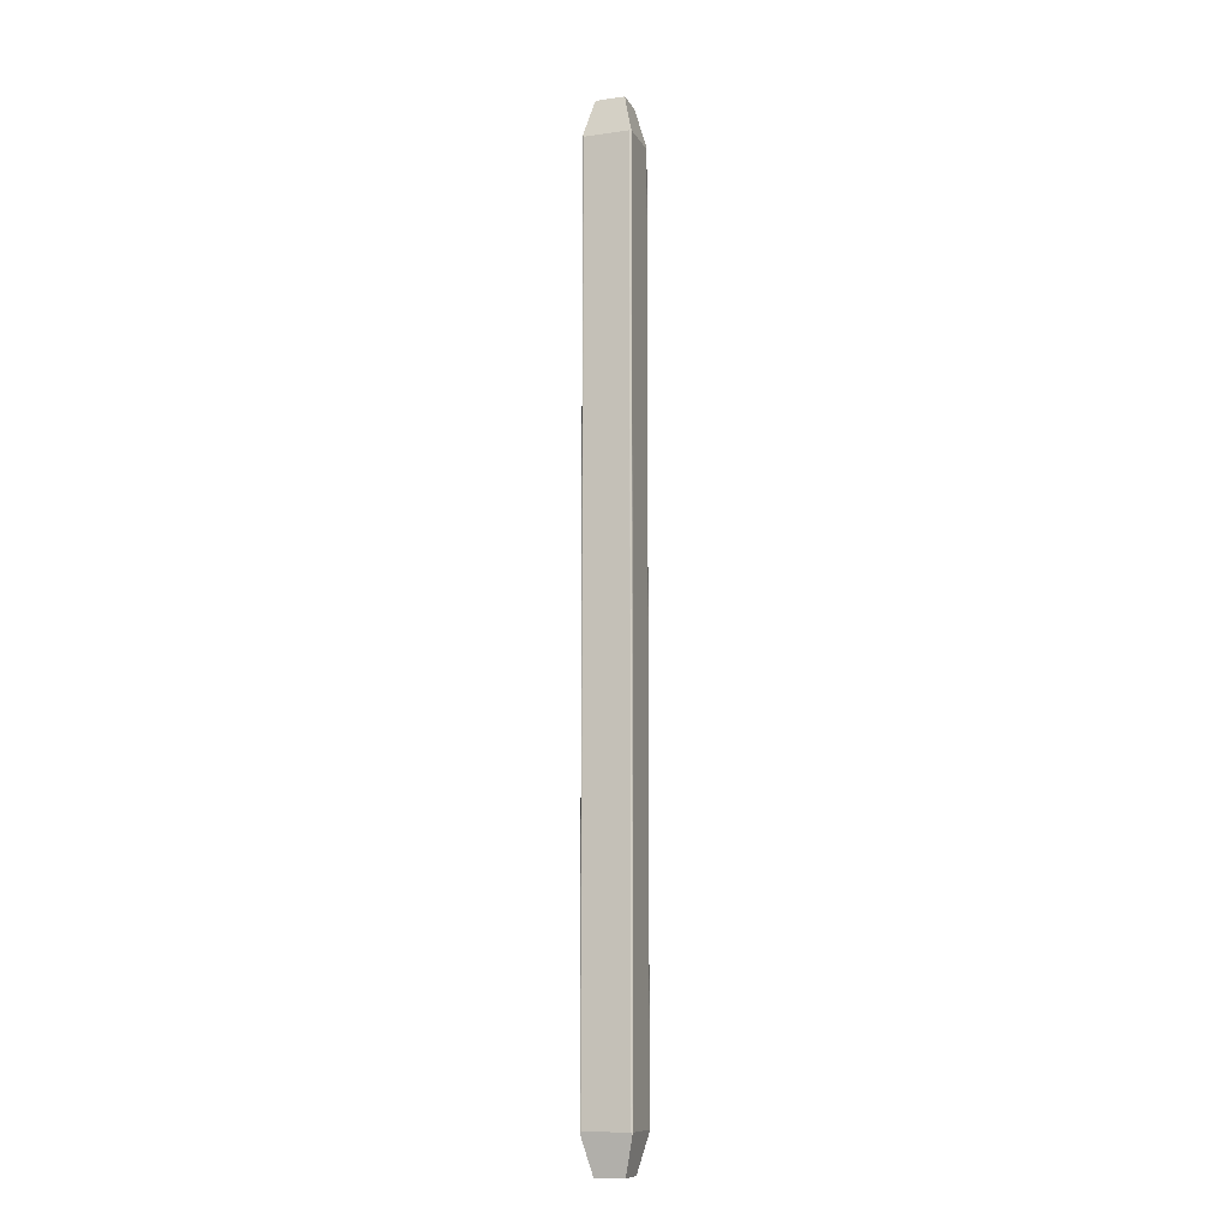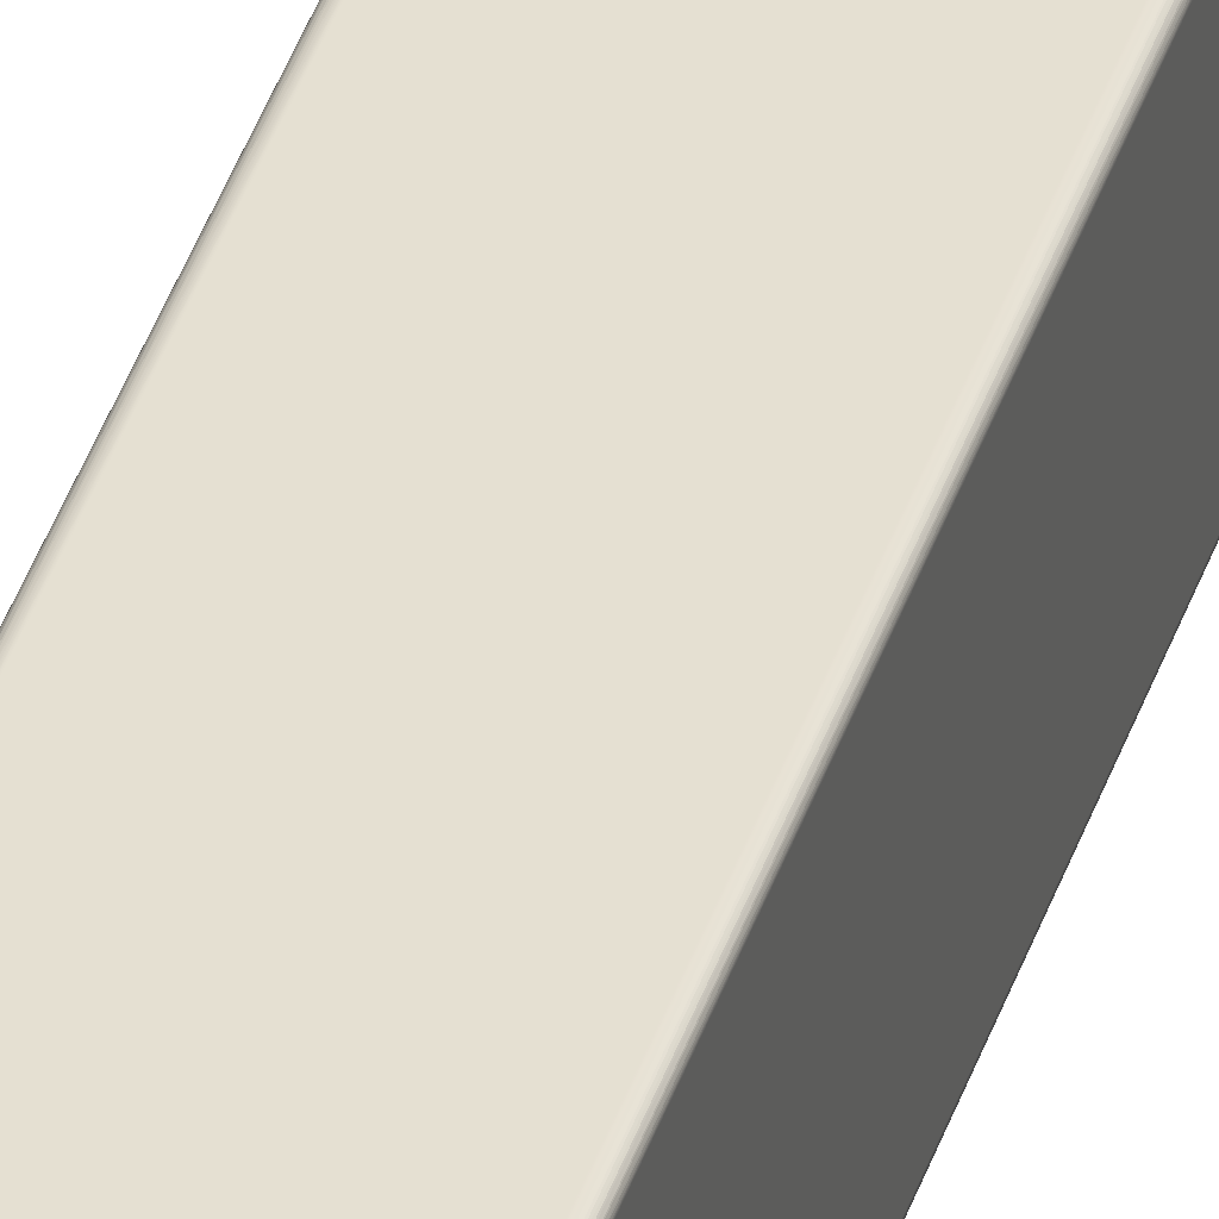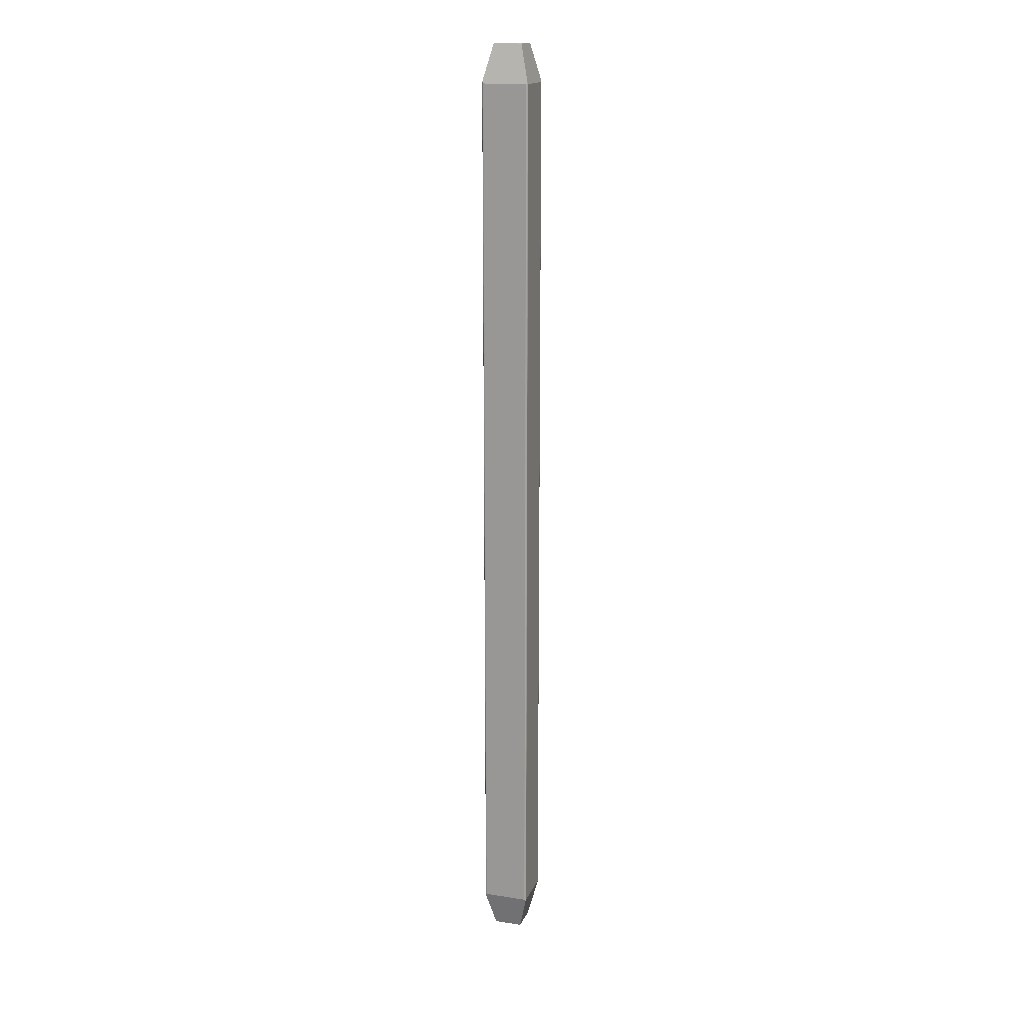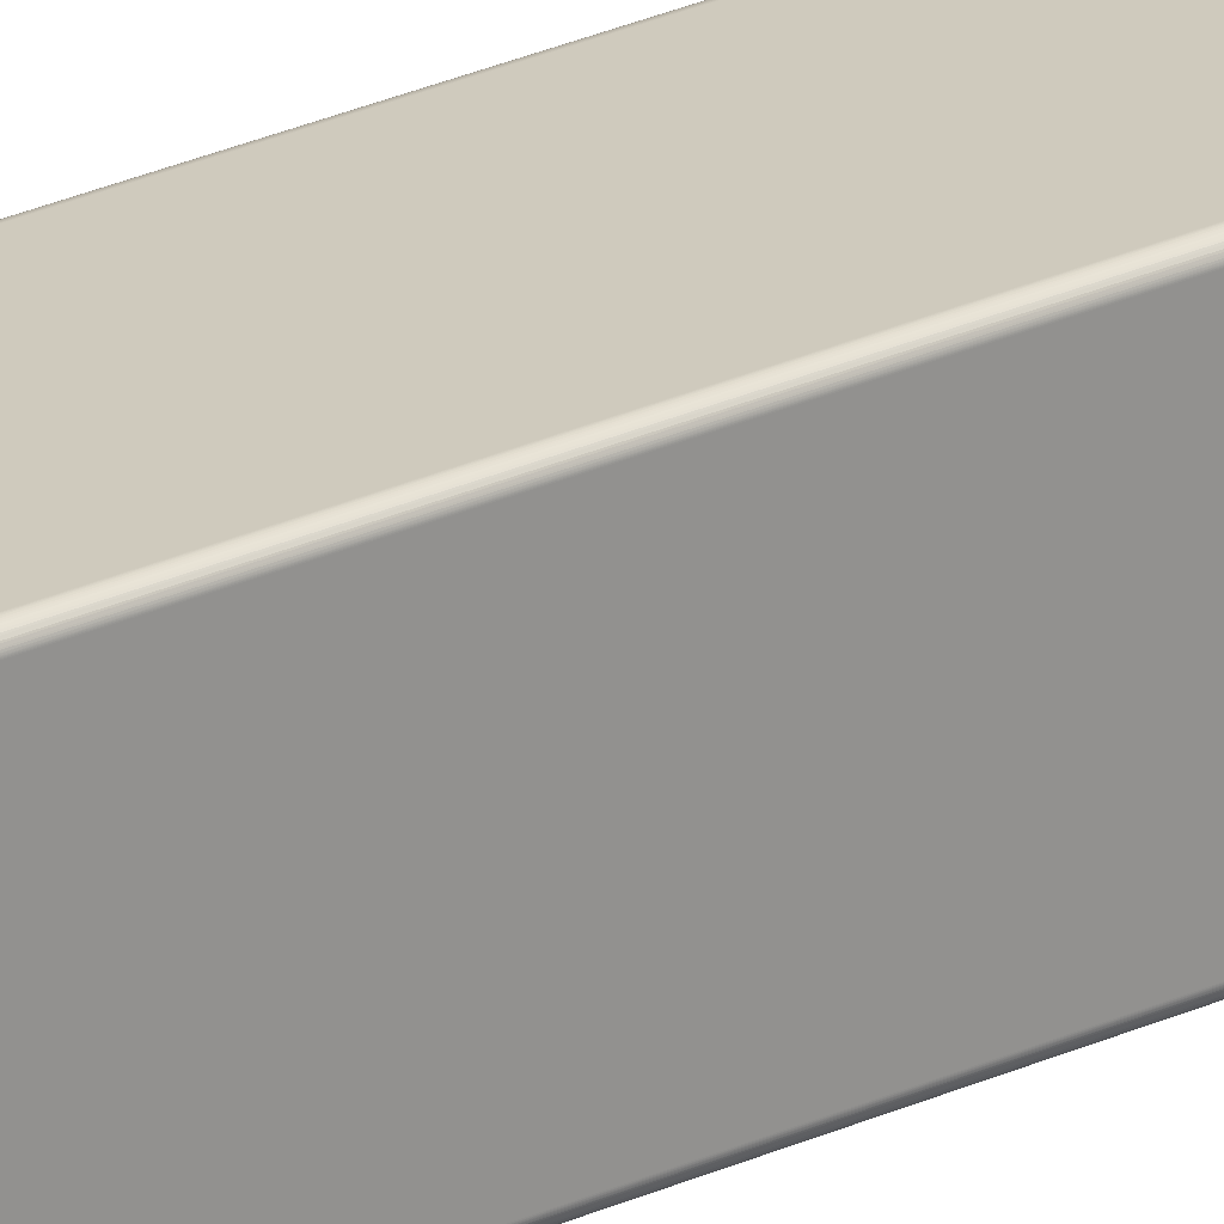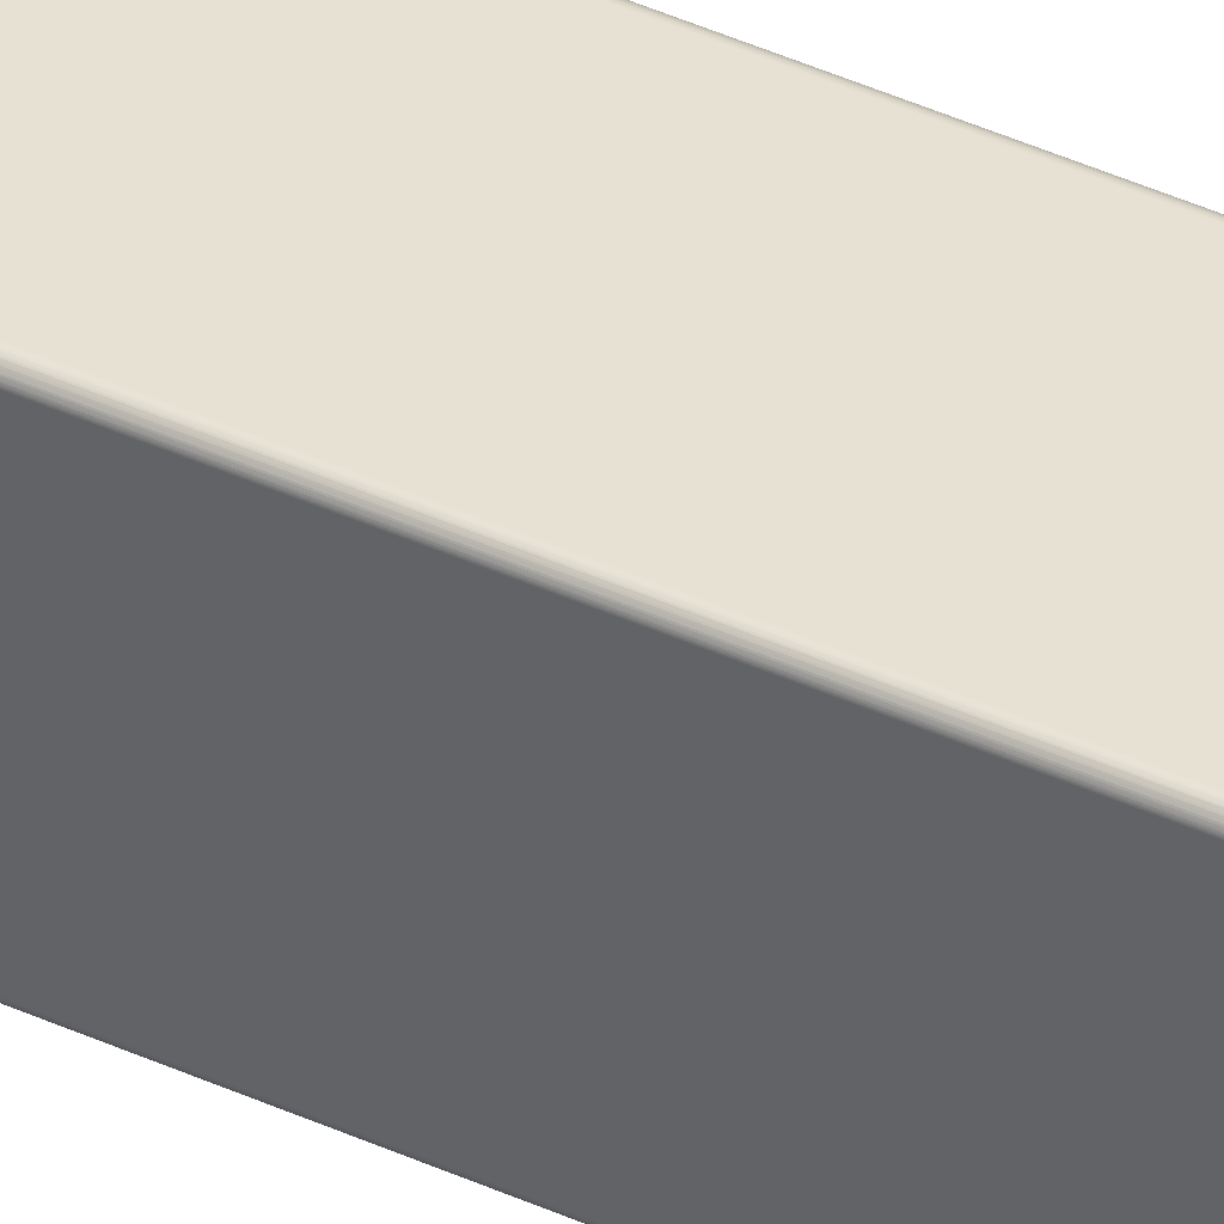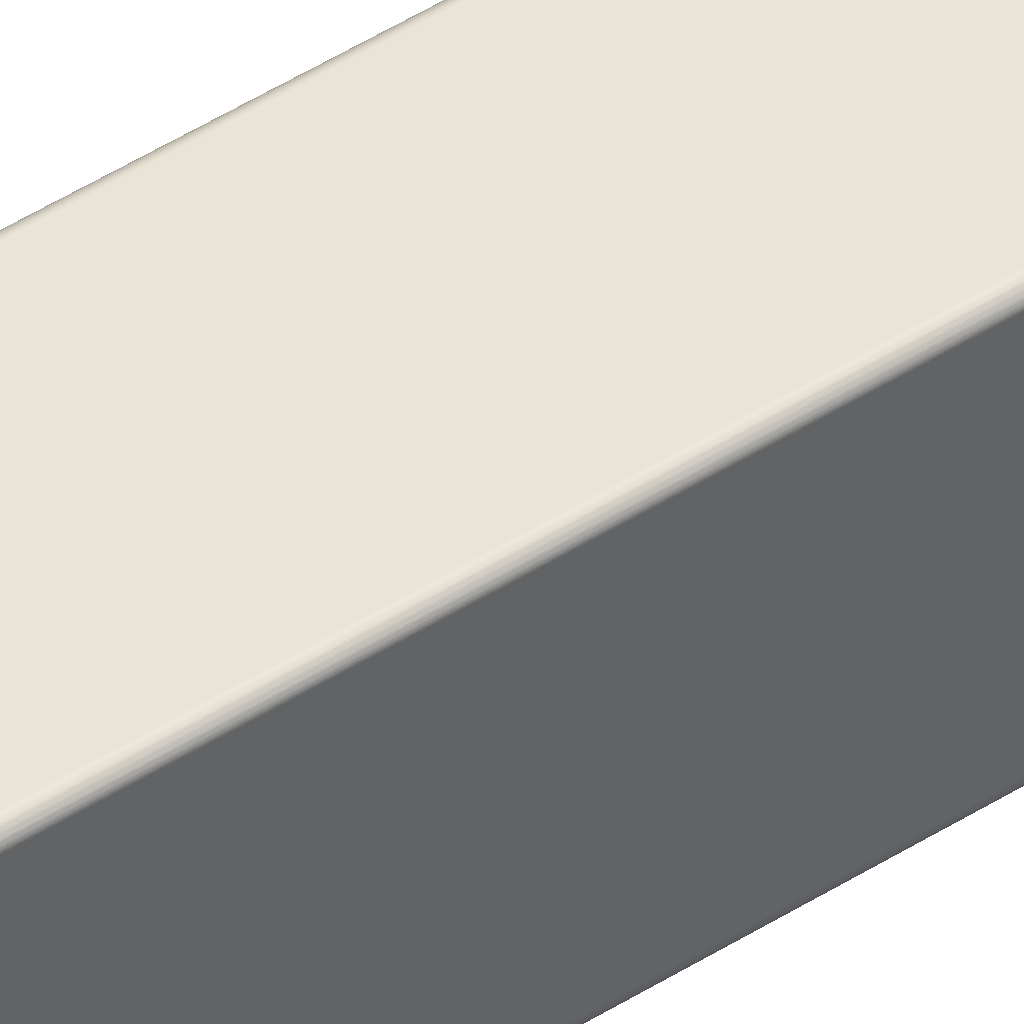
<metadata>
{"format":"obj","ext":"obj","renderer":"f3d","projection":"perspective","resolution":1024,"background":"white","views":[{"elev":-10.8,"azim":-161.3,"up":"+Z"},{"elev":37.6,"azim":-163.5,"up":"+Y"},{"elev":16.5,"azim":107.7,"up":"+Z"},{"elev":22.8,"azim":-129.9,"up":"+Y"},{"elev":38.9,"azim":-59.6,"up":"+Y"},{"elev":43.4,"azim":52.4,"up":"+Y"}]}
</metadata>
<code>
o 36-Pin_Shrouded_Header_(IDC)_Straight
v 0.000406 0.000375 0.007606
v 0.000406 0.000374 0.007606
v 0.000406 0.000374 -0.007606
v 0.000406 0.000376 -0.007606
v 0.000406 0.000377 0.007607
v 0.000406 0.000378 -0.007607
v 0.000406 0.000378 0.007608
v 0.000406 0.00038 -0.007608
v 0.000406 0.000381 0.007609
v 0.000406 0.000382 -0.00761
v 0.000405 0.000384 0.007612
v 0.000405 0.000384 -0.007613
v 0.000403 0.000388 -0.007618
v 0.000402 0.00039 0.007624
v 0.000401 0.000393 -0.00763
v 0.000397 0.000397 0.007644
v 0.000397 0.000397 -0.007644
v 0.000393 0.000401 0.00763
v 0.00039 0.000402 -0.007624
v 0.000388 0.000403 0.007618
v 0.000384 0.000405 -0.007612
v 0.000384 0.000405 0.007613
v 0.000382 0.000406 0.00761
v 0.000381 0.000406 -0.007609
v 0.00038 0.000406 0.007608
v 0.000378 0.000406 -0.007608
v 0.000378 0.000406 0.007607
v 0.000377 0.000406 -0.007607
v 0.000376 0.000406 0.007606
v 0.000375 0.000406 -0.007606
v 0.000374 0.000406 0.007606
v 0.000374 0.000406 -0.007606
v -0.000374 0.000406 0.007606
v -0.000381 0.000406 0.007609
v -0.000384 0.000405 0.007612
v -0.000378 0.000406 0.007608
v -0.000377 0.000406 0.007607
v -0.000375 0.000406 0.007606
v -0.00039 0.000402 0.007624
v -0.000397 0.000397 0.007644
v 0.000244 0.000244 0.008257
v -0.000244 0.000244 0.008257
v -0.000374 0.000406 -0.007606
v -0.000378 0.000406 -0.007607
v -0.000376 0.000406 -0.007606
v -0.00038 0.000406 -0.007608
v -0.000382 0.000406 -0.00761
v -0.000384 0.000405 -0.007613
v -0.000388 0.000403 -0.007618
v -0.000393 0.000401 -0.00763
v -0.000397 0.000397 -0.007644
v 0.000244 0.000244 -0.008257
v -0.000244 0.000244 -0.008257
v 0.000406 -0.000375 -0.007606
v 0.000406 -0.000374 -0.007606
v 0.000406 -0.000374 0.007606
v 0.000406 -0.000376 0.007606
v 0.000406 -0.000377 -0.007607
v 0.000406 -0.000378 0.007607
v 0.000406 -0.000378 -0.007608
v 0.000406 -0.00038 0.007608
v 0.000406 -0.000381 -0.007609
v 0.000406 -0.000382 0.00761
v 0.000405 -0.000384 -0.007612
v 0.000405 -0.000384 0.007613
v 0.000403 -0.000388 0.007618
v 0.000402 -0.00039 -0.007624
v 0.000401 -0.000393 0.00763
v 0.000397 -0.000397 -0.007644
v 0.000397 -0.000397 0.007644
v 0.000393 -0.000401 -0.00763
v 0.00039 -0.000402 0.007624
v 0.000388 -0.000403 -0.007618
v 0.000384 -0.000405 0.007612
v 0.000384 -0.000405 -0.007613
v 0.000382 -0.000406 -0.00761
v 0.000381 -0.000406 0.007609
v 0.00038 -0.000406 -0.007608
v 0.000378 -0.000406 0.007608
v 0.000378 -0.000406 -0.007607
v 0.000377 -0.000406 0.007607
v 0.000376 -0.000406 -0.007606
v 0.000375 -0.000406 0.007606
v 0.000374 -0.000406 -0.007606
v 0.000374 -0.000406 0.007606
v -0.000374 -0.000406 -0.007606
v -0.000381 -0.000406 -0.007609
v -0.000384 -0.000405 -0.007612
v -0.000378 -0.000406 -0.007608
v -0.000377 -0.000406 -0.007607
v -0.000375 -0.000406 -0.007606
v -0.00039 -0.000402 -0.007624
v -0.000397 -0.000397 -0.007644
v 0.000244 -0.000244 -0.008257
v -0.000244 -0.000244 -0.008257
v -0.000374 -0.000406 0.007606
v -0.000378 -0.000406 0.007607
v -0.000376 -0.000406 0.007606
v -0.00038 -0.000406 0.007608
v -0.000382 -0.000406 0.00761
v -0.000384 -0.000405 0.007613
v -0.000388 -0.000403 0.007618
v -0.000393 -0.000401 0.00763
v -0.000397 -0.000397 0.007644
v 0.000244 -0.000244 0.008257
v -0.000244 -0.000244 0.008257
v -0.000406 0.000375 -0.007606
v -0.000406 0.000374 -0.007606
v -0.000406 0.000374 0.007606
v -0.000406 0.000376 0.007606
v -0.000406 0.000377 -0.007607
v -0.000406 0.000378 0.007607
v -0.000406 0.000378 -0.007608
v -0.000406 0.00038 0.007608
v -0.000406 0.000381 -0.007609
v -0.000406 0.000382 0.00761
v -0.000405 0.000384 -0.007612
v -0.000405 0.000384 0.007613
v -0.000403 0.000388 0.007618
v -0.000402 0.00039 -0.007624
v -0.000401 0.000393 0.00763
v -0.000406 -0.000375 0.007606
v -0.000406 -0.000374 0.007606
v -0.000406 -0.000374 -0.007606
v -0.000406 -0.000376 -0.007606
v -0.000406 -0.000377 0.007607
v -0.000406 -0.000378 -0.007607
v -0.000406 -0.000378 0.007608
v -0.000406 -0.00038 -0.007608
v -0.000406 -0.000381 0.007609
v -0.000406 -0.000382 -0.00761
v -0.000405 -0.000384 0.007612
v -0.000405 -0.000384 -0.007613
v -0.000403 -0.000388 -0.007618
v -0.000402 -0.00039 0.007624
v -0.000401 -0.000393 -0.00763
f 1 2 3
f 1 3 4
f 5 4 6
f 5 1 4
f 7 6 8
f 7 5 6
f 9 8 10
f 9 7 8
f 11 10 12
f 11 12 13
f 11 9 10
f 14 13 15
f 14 11 13
f 16 15 17
f 16 14 15
f 18 17 19
f 18 16 17
f 20 19 21
f 20 18 19
f 22 20 21
f 23 21 24
f 23 22 21
f 25 24 26
f 25 23 24
f 27 26 28
f 27 25 26
f 29 28 30
f 29 27 28
f 31 30 32
f 31 29 30
f 33 34 35
f 33 36 34
f 33 37 36
f 33 38 37
f 39 33 35
f 40 33 39
f 27 29 31
f 25 27 31
f 23 25 31
f 22 23 31
f 20 22 31
f 18 20 31
f 16 31 33
f 16 33 40
f 16 18 31
f 41 40 42
f 41 16 40
f 31 32 43
f 31 43 33
f 43 44 45
f 43 46 44
f 43 47 46
f 43 48 47
f 43 49 48
f 43 50 49
f 43 51 50
f 17 52 53
f 17 53 51
f 32 19 17
f 32 51 43
f 32 17 51
f 28 32 30
f 26 32 28
f 21 19 32
f 24 21 32
f 24 32 26
f 54 55 56
f 54 56 57
f 58 57 59
f 58 54 57
f 60 59 61
f 60 58 59
f 62 61 63
f 62 60 61
f 64 63 65
f 64 65 66
f 64 62 63
f 67 66 68
f 67 64 66
f 69 68 70
f 69 67 68
f 71 70 72
f 71 69 70
f 73 72 74
f 73 71 72
f 75 73 74
f 76 74 77
f 76 75 74
f 78 77 79
f 78 76 77
f 80 79 81
f 80 78 79
f 82 81 83
f 82 80 81
f 84 83 85
f 84 82 83
f 86 87 88
f 86 89 87
f 86 90 89
f 86 91 90
f 92 86 88
f 93 86 92
f 80 82 84
f 78 80 84
f 76 78 84
f 75 76 84
f 73 75 84
f 71 73 84
f 69 84 86
f 69 86 93
f 69 71 84
f 94 93 95
f 94 69 93
f 84 85 96
f 84 96 86
f 96 97 98
f 96 99 97
f 96 100 99
f 96 101 100
f 96 102 101
f 96 103 102
f 96 104 103
f 70 105 106
f 70 106 104
f 85 72 70
f 85 104 96
f 85 70 104
f 81 85 83
f 79 85 81
f 74 72 85
f 77 74 85
f 77 85 79
f 107 108 109
f 107 109 110
f 111 110 112
f 111 107 110
f 113 112 114
f 113 111 112
f 115 114 116
f 115 113 114
f 117 116 118
f 117 118 119
f 117 115 116
f 120 119 121
f 120 117 119
f 51 121 40
f 51 120 121
f 50 40 39
f 50 51 40
f 49 39 35
f 49 50 39
f 48 49 35
f 47 35 34
f 47 48 35
f 46 34 36
f 46 47 34
f 44 36 37
f 44 46 36
f 45 37 38
f 45 44 37
f 43 38 33
f 43 45 38
f 122 123 124
f 122 124 125
f 126 125 127
f 126 122 125
f 128 127 129
f 128 126 127
f 130 129 131
f 130 128 129
f 132 131 133
f 132 133 134
f 132 130 131
f 135 134 136
f 135 132 134
f 104 136 93
f 104 135 136
f 103 93 92
f 103 104 93
f 102 92 88
f 102 103 92
f 101 102 88
f 100 88 87
f 100 101 88
f 99 87 89
f 99 100 87
f 97 89 90
f 97 99 89
f 98 90 91
f 98 97 90
f 96 91 86
f 96 98 91
f 55 62 64
f 55 60 62
f 55 58 60
f 55 54 58
f 67 55 64
f 69 55 67
f 6 4 3
f 8 6 3
f 10 8 3
f 12 10 3
f 13 12 3
f 15 13 3
f 17 3 55
f 17 55 69
f 17 15 3
f 52 69 94
f 52 17 69
f 52 94 95
f 52 95 53
f 124 127 125
f 124 129 127
f 124 131 129
f 124 133 131
f 124 134 133
f 124 136 134
f 124 93 136
f 51 53 95
f 51 95 93
f 108 120 51
f 108 93 124
f 108 51 93
f 111 108 107
f 113 108 111
f 117 120 108
f 115 117 108
f 115 108 113
f 109 108 124
f 109 124 123
f 105 41 42
f 105 42 106
f 123 130 132
f 123 128 130
f 123 126 128
f 123 122 126
f 135 123 132
f 104 123 135
f 112 110 109
f 114 112 109
f 116 114 109
f 118 116 109
f 119 118 109
f 121 119 109
f 40 109 123
f 40 104 106
f 40 123 104
f 40 121 109
f 42 40 106
f 56 59 57
f 56 61 59
f 56 63 61
f 56 65 63
f 56 66 65
f 56 68 66
f 56 70 68
f 16 41 105
f 16 105 70
f 16 70 56
f 2 14 16
f 2 16 56
f 5 2 1
f 7 2 5
f 11 14 2
f 9 11 2
f 9 2 7
f 3 2 56
f 3 56 55

</code>
